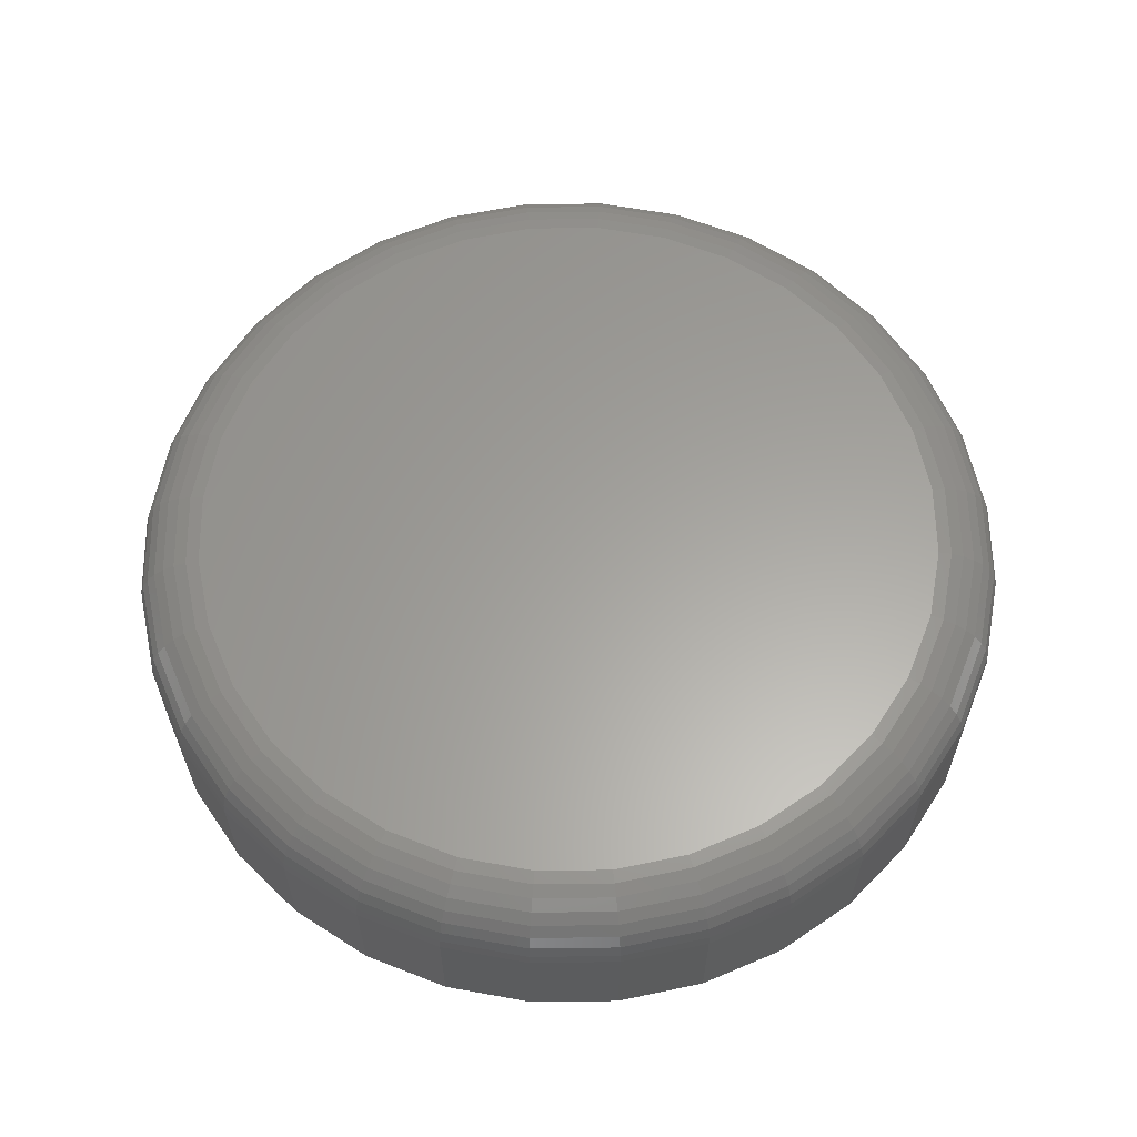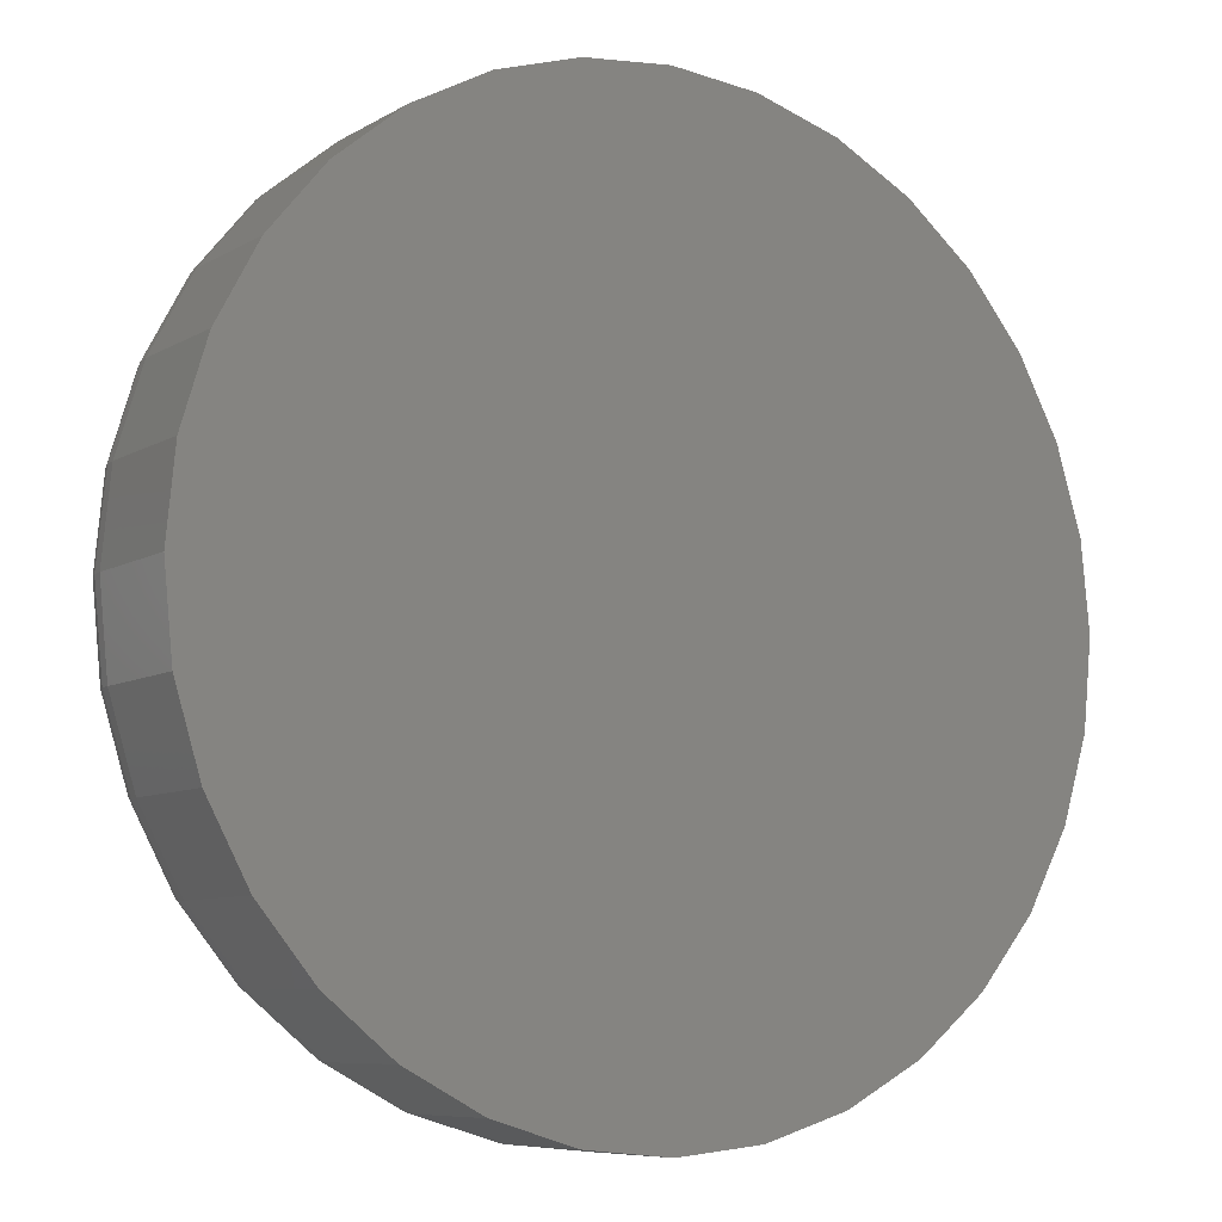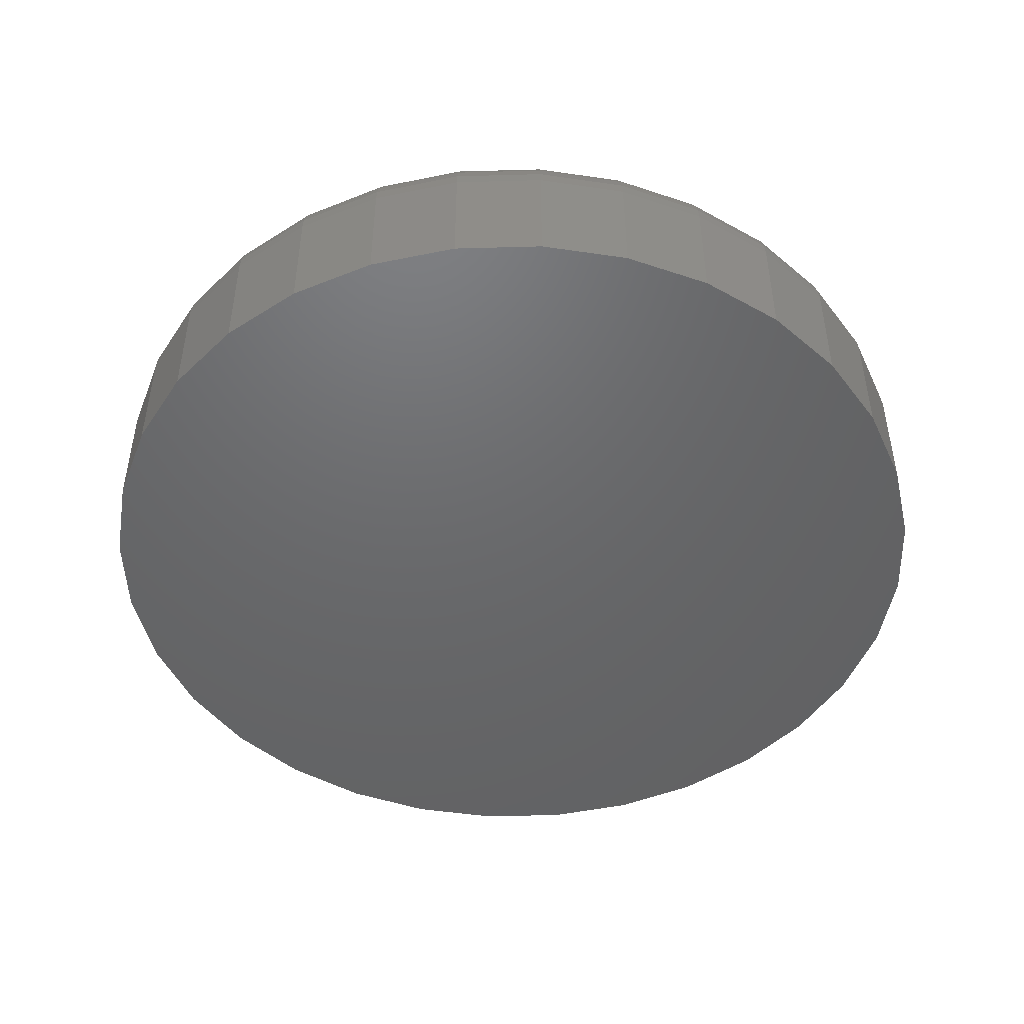
<metadata>
{"format":"stl","ext":"stl","renderer":"f3d","projection":"perspective","resolution":1024,"background":"white","views":[{"elev":61.4,"azim":83.6,"up":"+Z"},{"elev":-7.8,"azim":147.4,"up":"+Y"},{"elev":-47.6,"azim":-105.1,"up":"+Z"}]}
</metadata>
<code>
# stl→obj: 320 verts, 636 faces
v -0.06 0.3413 0.1719
v 0.07579 0.3413 0.1719
v 0.007895 0.348 0.1719
v 0.1411 0.3215 0.1719
v -0.1253 0.3215 0.1719
v 0.2012 0.2894 0.1719
v -0.1855 0.2894 0.1719
v 0.254 0.2461 0.1719
v -0.2382 0.2461 0.1719
v 0.2973 0.1934 0.1719
v -0.2815 0.1934 0.1719
v 0.3294 0.1332 0.1719
v -0.3136 0.1332 0.1719
v 0.3492 0.0679 0.1719
v -0.3334 0.0679 0.1719
v 0.3559 -1.302e-16 0.1719
v -0.3401 -2.376e-18 0.1719
v 0.3492 -0.0679 0.1719
v -0.3334 -0.0679 0.1719
v 0.3294 -0.1332 0.1719
v -0.3136 -0.1332 0.1719
v 0.2973 -0.1934 0.1719
v -0.2815 -0.1934 0.1719
v 0.254 -0.2461 0.1719
v -0.2382 -0.2461 0.1719
v 0.2012 -0.2894 0.1719
v -0.1855 -0.2894 0.1719
v 0.1411 -0.3215 0.1719
v -0.1253 -0.3215 0.1719
v 0.07579 -0.3413 0.1719
v -0.06 -0.3413 0.1719
v 0.007895 -0.348 0.1719
v 0.4184 0 0
v 0.4184 2.641e-16 0.1094
v 0.4105 -0.08009 0
v 0.4105 -0.08009 0.1094
v 0.3872 -0.1571 0
v 0.3872 -0.1571 0.1094
v 0.3492 -0.2281 0
v 0.3492 -0.2281 0.1094
v 0.2982 -0.2903 0
v 0.2982 -0.2903 0.1094
v 0.236 -0.3413 0
v 0.236 -0.3413 0.1094
v 0.165 -0.3793 0
v 0.165 -0.3793 0.1094
v 0.08798 -0.4026 0
v 0.08798 -0.4026 0.1094
v 0.007895 -0.4105 0
v 0.007895 -0.4105 0.1094
v -0.07219 -0.4026 0
v -0.07219 -0.4026 0.1094
v -0.1492 -0.3793 0
v -0.1492 -0.3793 0.1094
v -0.2202 -0.3413 0
v -0.2202 -0.3413 0.1094
v -0.2824 -0.2903 0
v -0.2824 -0.2903 0.1094
v -0.3334 -0.2281 0
v -0.3334 -0.2281 0.1094
v -0.3714 -0.1571 0
v -0.3714 -0.1571 0.1094
v -0.3947 -0.08009 0
v -0.3947 -0.08009 0.1094
v -0.4026 -1.32e-16 0
v -0.4026 -1.32e-16 0.1094
v -0.3947 0.08009 0
v -0.3947 0.08009 0.1094
v -0.3714 0.1571 0
v -0.3714 0.1571 0.1094
v -0.3334 0.2281 0
v -0.3334 0.2281 0.1094
v -0.2824 0.2903 0
v -0.2824 0.2903 0.1094
v -0.2202 0.3413 0
v -0.2202 0.3413 0.1094
v -0.1492 0.3793 0
v -0.1492 0.3793 0.1094
v -0.07219 0.4026 0
v -0.07219 0.4026 0.1094
v 0.007895 0.4105 0
v 0.007895 0.4105 0.1094
v 0.08798 0.4026 0
v 0.08798 0.4026 0.1094
v 0.165 0.3793 0
v 0.165 0.3793 0.1094
v 0.236 0.3413 0
v 0.236 0.3413 0.1094
v 0.2982 0.2903 0
v 0.2982 0.2903 0.1094
v 0.3492 0.2281 0
v 0.3492 0.2281 0.1094
v 0.3872 0.1571 0
v 0.3872 0.1571 0.1094
v 0.4105 0.08009 0
v 0.4105 0.08009 0.1094
v 0.3681 -2.776e-17 0.1707
v 0.3612 -0.07028 0.1707
v 0.3798 0 0.1671
v 0.3727 -0.07256 0.1671
v 0.3906 0 0.1613
v 0.3833 -0.07467 0.1613
v 0.4001 0 0.1536
v 0.3926 -0.07652 0.1536
v 0.4079 2.776e-17 0.1441
v 0.4002 -0.07803 0.1441
v 0.4137 0 0.1333
v 0.4059 -0.07916 0.1333
v 0.4172 0 0.1216
v 0.4094 -0.07986 0.1216
v -0.3454 -0.07028 0.1707
v -0.3523 -2.776e-17 0.1707
v -0.3569 -0.07256 0.1671
v -0.364 -5.551e-17 0.1671
v -0.3675 -0.07467 0.1613
v -0.3749 -5.551e-17 0.1613
v -0.3768 -0.07652 0.1536
v -0.3843 -5.551e-17 0.1536
v -0.3844 -0.07803 0.1441
v -0.3921 -8.327e-17 0.1441
v -0.3901 -0.07916 0.1333
v -0.3979 -5.551e-17 0.1333
v -0.3936 -0.07986 0.1216
v -0.4014 -5.551e-17 0.1216
v -0.3249 -0.1379 0.1707
v -0.3357 -0.1423 0.1671
v -0.3457 -0.1465 0.1613
v -0.3545 -0.1501 0.1536
v -0.3617 -0.1531 0.1441
v -0.367 -0.1553 0.1333
v -0.3703 -0.1566 0.1216
v -0.2916 -0.2001 0.1707
v -0.3014 -0.2066 0.1671
v -0.3103 -0.2126 0.1613
v -0.3182 -0.2179 0.1536
v -0.3247 -0.2222 0.1441
v -0.3295 -0.2254 0.1333
v -0.3324 -0.2274 0.1216
v -0.2468 -0.2547 0.1707
v -0.2551 -0.263 0.1671
v -0.2627 -0.2706 0.1613
v -0.2694 -0.2773 0.1536
v -0.2749 -0.2828 0.1441
v -0.279 -0.2869 0.1333
v -0.2815 -0.2894 0.1216
v -0.1922 -0.2995 0.1707
v -0.1987 -0.3093 0.1671
v -0.2047 -0.3182 0.1613
v -0.21 -0.3261 0.1536
v -0.2143 -0.3326 0.1441
v -0.2175 -0.3374 0.1333
v -0.2195 -0.3403 0.1216
v -0.13 -0.3328 0.1707
v -0.1344 -0.3436 0.1671
v -0.1386 -0.3536 0.1613
v -0.1422 -0.3624 0.1536
v -0.1452 -0.3695 0.1441
v -0.1474 -0.3749 0.1333
v -0.1487 -0.3782 0.1216
v -0.06238 -0.3533 0.1707
v -0.06467 -0.3648 0.1671
v -0.06678 -0.3754 0.1613
v -0.06862 -0.3847 0.1536
v -0.07014 -0.3923 0.1441
v -0.07127 -0.398 0.1333
v -0.07196 -0.4015 0.1216
v 0.007895 -0.3602 0.1707
v 0.007895 -0.3719 0.1671
v 0.007895 -0.3827 0.1613
v 0.007895 -0.3922 0.1536
v 0.007895 -0.4 0.1441
v 0.007895 -0.4058 0.1333
v 0.007895 -0.4093 0.1216
v 0.07817 -0.3533 0.1707
v 0.08046 -0.3648 0.1671
v 0.08257 -0.3754 0.1613
v 0.08441 -0.3847 0.1536
v 0.08593 -0.3923 0.1441
v 0.08706 -0.398 0.1333
v 0.08775 -0.4015 0.1216
v 0.1457 -0.3328 0.1707
v 0.1502 -0.3436 0.1671
v 0.1544 -0.3536 0.1613
v 0.158 -0.3624 0.1536
v 0.161 -0.3695 0.1441
v 0.1632 -0.3749 0.1333
v 0.1645 -0.3782 0.1216
v 0.208 -0.2995 0.1707
v 0.2145 -0.3093 0.1671
v 0.2205 -0.3182 0.1613
v 0.2258 -0.3261 0.1536
v 0.2301 -0.3326 0.1441
v 0.2333 -0.3374 0.1333
v 0.2353 -0.3403 0.1216
v 0.2626 -0.2547 0.1707
v 0.2709 -0.263 0.1671
v 0.2785 -0.2706 0.1613
v 0.2852 -0.2773 0.1536
v 0.2907 -0.2828 0.1441
v 0.2948 -0.2869 0.1333
v 0.2973 -0.2894 0.1216
v 0.3074 -0.2001 0.1707
v 0.3172 -0.2066 0.1671
v 0.3261 -0.2126 0.1613
v 0.334 -0.2179 0.1536
v 0.3405 -0.2222 0.1441
v 0.3453 -0.2254 0.1333
v 0.3482 -0.2274 0.1216
v 0.3407 -0.1379 0.1707
v 0.3515 -0.1423 0.1671
v 0.3615 -0.1465 0.1613
v 0.3703 -0.1501 0.1536
v 0.3774 -0.1531 0.1441
v 0.3828 -0.1553 0.1333
v 0.3861 -0.1566 0.1216
v -0.3454 0.07028 0.1707
v -0.3569 0.07256 0.1671
v -0.3675 0.07467 0.1613
v -0.3768 0.07652 0.1536
v -0.3844 0.07803 0.1441
v -0.3901 0.07916 0.1333
v -0.3936 0.07986 0.1216
v 0.3612 0.07028 0.1707
v 0.3727 0.07256 0.1671
v 0.3833 0.07467 0.1613
v 0.3926 0.07652 0.1536
v 0.4002 0.07803 0.1441
v 0.4059 0.07916 0.1333
v 0.4094 0.07986 0.1216
v 0.3407 0.1379 0.1707
v 0.3515 0.1423 0.1671
v 0.3615 0.1465 0.1613
v 0.3703 0.1501 0.1536
v 0.3774 0.1531 0.1441
v 0.3828 0.1553 0.1333
v 0.3861 0.1566 0.1216
v 0.3074 0.2001 0.1707
v 0.3172 0.2066 0.1671
v 0.3261 0.2126 0.1613
v 0.334 0.2179 0.1536
v 0.3405 0.2222 0.1441
v 0.3453 0.2254 0.1333
v 0.3482 0.2274 0.1216
v 0.2626 0.2547 0.1707
v 0.2709 0.263 0.1671
v 0.2785 0.2706 0.1613
v 0.2852 0.2773 0.1536
v 0.2907 0.2828 0.1441
v 0.2948 0.2869 0.1333
v 0.2973 0.2894 0.1216
v 0.208 0.2995 0.1707
v 0.2145 0.3093 0.1671
v 0.2205 0.3182 0.1613
v 0.2258 0.3261 0.1536
v 0.2301 0.3326 0.1441
v 0.2333 0.3374 0.1333
v 0.2353 0.3403 0.1216
v 0.1457 0.3328 0.1707
v 0.1502 0.3436 0.1671
v 0.1544 0.3536 0.1613
v 0.158 0.3624 0.1536
v 0.161 0.3695 0.1441
v 0.1632 0.3749 0.1333
v 0.1645 0.3782 0.1216
v 0.07817 0.3533 0.1707
v 0.08046 0.3648 0.1671
v 0.08257 0.3754 0.1613
v 0.08441 0.3847 0.1536
v 0.08593 0.3923 0.1441
v 0.08706 0.398 0.1333
v 0.08775 0.4015 0.1216
v 0.007895 0.3602 0.1707
v 0.007895 0.3719 0.1671
v 0.007895 0.3827 0.1613
v 0.007895 0.3922 0.1536
v 0.007895 0.4 0.1441
v 0.007895 0.4058 0.1333
v 0.007895 0.4093 0.1216
v -0.06238 0.3533 0.1707
v -0.06467 0.3648 0.1671
v -0.06678 0.3754 0.1613
v -0.06862 0.3847 0.1536
v -0.07014 0.3923 0.1441
v -0.07127 0.398 0.1333
v -0.07196 0.4015 0.1216
v -0.13 0.3328 0.1707
v -0.1344 0.3436 0.1671
v -0.1386 0.3536 0.1613
v -0.1422 0.3624 0.1536
v -0.1452 0.3695 0.1441
v -0.1474 0.3749 0.1333
v -0.1487 0.3782 0.1216
v -0.1922 0.2995 0.1707
v -0.1987 0.3093 0.1671
v -0.2047 0.3182 0.1613
v -0.21 0.3261 0.1536
v -0.2143 0.3326 0.1441
v -0.2175 0.3374 0.1333
v -0.2195 0.3403 0.1216
v -0.2468 0.2547 0.1707
v -0.2551 0.263 0.1671
v -0.2627 0.2706 0.1613
v -0.2694 0.2773 0.1536
v -0.2749 0.2828 0.1441
v -0.279 0.2869 0.1333
v -0.2815 0.2894 0.1216
v -0.2916 0.2001 0.1707
v -0.3014 0.2066 0.1671
v -0.3103 0.2126 0.1613
v -0.3182 0.2179 0.1536
v -0.3247 0.2222 0.1441
v -0.3295 0.2254 0.1333
v -0.3324 0.2274 0.1216
v -0.3249 0.1379 0.1707
v -0.3357 0.1423 0.1671
v -0.3457 0.1465 0.1613
v -0.3545 0.1501 0.1536
v -0.3617 0.1531 0.1441
v -0.367 0.1553 0.1333
v -0.3703 0.1566 0.1216
f 1 2 3
f 2 1 4
f 4 1 5
f 4 5 6
f 6 5 7
f 6 7 8
f 8 7 9
f 8 9 10
f 10 9 11
f 10 11 12
f 12 11 13
f 12 13 14
f 14 13 15
f 14 15 16
f 16 15 17
f 16 17 18
f 18 17 19
f 18 19 20
f 20 19 21
f 20 21 22
f 22 21 23
f 22 23 24
f 24 23 25
f 24 25 26
f 26 25 27
f 26 27 28
f 28 27 29
f 28 29 30
f 30 29 31
f 30 31 32
f 33 34 35
f 35 34 36
f 35 36 37
f 37 36 38
f 37 38 39
f 39 38 40
f 39 40 41
f 41 40 42
f 41 42 43
f 43 42 44
f 43 44 45
f 45 44 46
f 45 46 47
f 47 46 48
f 47 48 49
f 49 48 50
f 49 50 51
f 51 50 52
f 51 52 53
f 53 52 54
f 53 54 55
f 55 54 56
f 55 56 57
f 57 56 58
f 57 58 59
f 59 58 60
f 59 60 61
f 61 60 62
f 61 62 63
f 63 62 64
f 63 64 65
f 65 64 66
f 65 66 67
f 67 66 68
f 67 68 69
f 69 68 70
f 69 70 71
f 71 70 72
f 71 72 73
f 73 72 74
f 73 74 75
f 75 74 76
f 75 76 77
f 77 76 78
f 77 78 79
f 79 78 80
f 79 80 81
f 81 80 82
f 81 82 83
f 83 82 84
f 83 84 85
f 85 84 86
f 85 86 87
f 87 86 88
f 87 88 89
f 89 88 90
f 89 90 91
f 91 90 92
f 91 92 93
f 93 92 94
f 93 94 95
f 95 94 96
f 95 96 33
f 33 96 34
f 16 18 97
f 97 18 98
f 97 98 99
f 99 98 100
f 99 100 101
f 101 100 102
f 101 102 103
f 103 102 104
f 103 104 105
f 105 104 106
f 105 106 107
f 107 106 108
f 107 108 109
f 109 108 110
f 109 110 34
f 34 110 36
f 19 17 111
f 111 17 112
f 111 112 113
f 113 112 114
f 113 114 115
f 115 114 116
f 115 116 117
f 117 116 118
f 117 118 119
f 119 118 120
f 119 120 121
f 121 120 122
f 121 122 123
f 123 122 124
f 123 124 64
f 64 124 66
f 21 19 125
f 125 19 111
f 125 111 126
f 126 111 113
f 126 113 127
f 127 113 115
f 127 115 128
f 128 115 117
f 128 117 129
f 129 117 119
f 129 119 130
f 130 119 121
f 130 121 131
f 131 121 123
f 131 123 62
f 62 123 64
f 23 21 132
f 132 21 125
f 132 125 133
f 133 125 126
f 133 126 134
f 134 126 127
f 134 127 135
f 135 127 128
f 135 128 136
f 136 128 129
f 136 129 137
f 137 129 130
f 137 130 138
f 138 130 131
f 138 131 60
f 60 131 62
f 25 23 139
f 139 23 132
f 139 132 140
f 140 132 133
f 140 133 141
f 141 133 134
f 141 134 142
f 142 134 135
f 142 135 143
f 143 135 136
f 143 136 144
f 144 136 137
f 144 137 145
f 145 137 138
f 145 138 58
f 58 138 60
f 27 25 146
f 146 25 139
f 146 139 147
f 147 139 140
f 147 140 148
f 148 140 141
f 148 141 149
f 149 141 142
f 149 142 150
f 150 142 143
f 150 143 151
f 151 143 144
f 151 144 152
f 152 144 145
f 152 145 56
f 56 145 58
f 29 27 153
f 153 27 146
f 153 146 154
f 154 146 147
f 154 147 155
f 155 147 148
f 155 148 156
f 156 148 149
f 156 149 157
f 157 149 150
f 157 150 158
f 158 150 151
f 158 151 159
f 159 151 152
f 159 152 54
f 54 152 56
f 31 29 160
f 160 29 153
f 160 153 161
f 161 153 154
f 161 154 162
f 162 154 155
f 162 155 163
f 163 155 156
f 163 156 164
f 164 156 157
f 164 157 165
f 165 157 158
f 165 158 166
f 166 158 159
f 166 159 52
f 52 159 54
f 32 31 167
f 167 31 160
f 167 160 168
f 168 160 161
f 168 161 169
f 169 161 162
f 169 162 170
f 170 162 163
f 170 163 171
f 171 163 164
f 171 164 172
f 172 164 165
f 172 165 173
f 173 165 166
f 173 166 50
f 50 166 52
f 30 32 174
f 174 32 167
f 174 167 175
f 175 167 168
f 175 168 176
f 176 168 169
f 176 169 177
f 177 169 170
f 177 170 178
f 178 170 171
f 178 171 179
f 179 171 172
f 179 172 180
f 180 172 173
f 180 173 48
f 48 173 50
f 28 30 181
f 181 30 174
f 181 174 182
f 182 174 175
f 182 175 183
f 183 175 176
f 183 176 184
f 184 176 177
f 184 177 185
f 185 177 178
f 185 178 186
f 186 178 179
f 186 179 187
f 187 179 180
f 187 180 46
f 46 180 48
f 26 28 188
f 188 28 181
f 188 181 189
f 189 181 182
f 189 182 190
f 190 182 183
f 190 183 191
f 191 183 184
f 191 184 192
f 192 184 185
f 192 185 193
f 193 185 186
f 193 186 194
f 194 186 187
f 194 187 44
f 44 187 46
f 24 26 195
f 195 26 188
f 195 188 196
f 196 188 189
f 196 189 197
f 197 189 190
f 197 190 198
f 198 190 191
f 198 191 199
f 199 191 192
f 199 192 200
f 200 192 193
f 200 193 201
f 201 193 194
f 201 194 42
f 42 194 44
f 22 24 202
f 202 24 195
f 202 195 203
f 203 195 196
f 203 196 204
f 204 196 197
f 204 197 205
f 205 197 198
f 205 198 206
f 206 198 199
f 206 199 207
f 207 199 200
f 207 200 208
f 208 200 201
f 208 201 40
f 40 201 42
f 20 22 209
f 209 22 202
f 209 202 210
f 210 202 203
f 210 203 211
f 211 203 204
f 211 204 212
f 212 204 205
f 212 205 213
f 213 205 206
f 213 206 214
f 214 206 207
f 214 207 215
f 215 207 208
f 215 208 38
f 38 208 40
f 18 20 98
f 98 20 209
f 98 209 100
f 100 209 210
f 100 210 102
f 102 210 211
f 102 211 104
f 104 211 212
f 104 212 106
f 106 212 213
f 106 213 108
f 108 213 214
f 108 214 110
f 110 214 215
f 110 215 36
f 36 215 38
f 17 15 112
f 112 15 216
f 112 216 114
f 114 216 217
f 114 217 116
f 116 217 218
f 116 218 118
f 118 218 219
f 118 219 120
f 120 219 220
f 120 220 122
f 122 220 221
f 122 221 124
f 124 221 222
f 124 222 66
f 66 222 68
f 14 16 223
f 223 16 97
f 223 97 224
f 224 97 99
f 224 99 225
f 225 99 101
f 225 101 226
f 226 101 103
f 226 103 227
f 227 103 105
f 227 105 228
f 228 105 107
f 228 107 229
f 229 107 109
f 229 109 96
f 96 109 34
f 12 14 230
f 230 14 223
f 230 223 231
f 231 223 224
f 231 224 232
f 232 224 225
f 232 225 233
f 233 225 226
f 233 226 234
f 234 226 227
f 234 227 235
f 235 227 228
f 235 228 236
f 236 228 229
f 236 229 94
f 94 229 96
f 10 12 237
f 237 12 230
f 237 230 238
f 238 230 231
f 238 231 239
f 239 231 232
f 239 232 240
f 240 232 233
f 240 233 241
f 241 233 234
f 241 234 242
f 242 234 235
f 242 235 243
f 243 235 236
f 243 236 92
f 92 236 94
f 8 10 244
f 244 10 237
f 244 237 245
f 245 237 238
f 245 238 246
f 246 238 239
f 246 239 247
f 247 239 240
f 247 240 248
f 248 240 241
f 248 241 249
f 249 241 242
f 249 242 250
f 250 242 243
f 250 243 90
f 90 243 92
f 6 8 251
f 251 8 244
f 251 244 252
f 252 244 245
f 252 245 253
f 253 245 246
f 253 246 254
f 254 246 247
f 254 247 255
f 255 247 248
f 255 248 256
f 256 248 249
f 256 249 257
f 257 249 250
f 257 250 88
f 88 250 90
f 4 6 258
f 258 6 251
f 258 251 259
f 259 251 252
f 259 252 260
f 260 252 253
f 260 253 261
f 261 253 254
f 261 254 262
f 262 254 255
f 262 255 263
f 263 255 256
f 263 256 264
f 264 256 257
f 264 257 86
f 86 257 88
f 2 4 265
f 265 4 258
f 265 258 266
f 266 258 259
f 266 259 267
f 267 259 260
f 267 260 268
f 268 260 261
f 268 261 269
f 269 261 262
f 269 262 270
f 270 262 263
f 270 263 271
f 271 263 264
f 271 264 84
f 84 264 86
f 3 2 272
f 272 2 265
f 272 265 273
f 273 265 266
f 273 266 274
f 274 266 267
f 274 267 275
f 275 267 268
f 275 268 276
f 276 268 269
f 276 269 277
f 277 269 270
f 277 270 278
f 278 270 271
f 278 271 82
f 82 271 84
f 1 3 279
f 279 3 272
f 279 272 280
f 280 272 273
f 280 273 281
f 281 273 274
f 281 274 282
f 282 274 275
f 282 275 283
f 283 275 276
f 283 276 284
f 284 276 277
f 284 277 285
f 285 277 278
f 285 278 80
f 80 278 82
f 5 1 286
f 286 1 279
f 286 279 287
f 287 279 280
f 287 280 288
f 288 280 281
f 288 281 289
f 289 281 282
f 289 282 290
f 290 282 283
f 290 283 291
f 291 283 284
f 291 284 292
f 292 284 285
f 292 285 78
f 78 285 80
f 7 5 293
f 293 5 286
f 293 286 294
f 294 286 287
f 294 287 295
f 295 287 288
f 295 288 296
f 296 288 289
f 296 289 297
f 297 289 290
f 297 290 298
f 298 290 291
f 298 291 299
f 299 291 292
f 299 292 76
f 76 292 78
f 9 7 300
f 300 7 293
f 300 293 301
f 301 293 294
f 301 294 302
f 302 294 295
f 302 295 303
f 303 295 296
f 303 296 304
f 304 296 297
f 304 297 305
f 305 297 298
f 305 298 306
f 306 298 299
f 306 299 74
f 74 299 76
f 11 9 307
f 307 9 300
f 307 300 308
f 308 300 301
f 308 301 309
f 309 301 302
f 309 302 310
f 310 302 303
f 310 303 311
f 311 303 304
f 311 304 312
f 312 304 305
f 312 305 313
f 313 305 306
f 313 306 72
f 72 306 74
f 13 11 314
f 314 11 307
f 314 307 315
f 315 307 308
f 315 308 316
f 316 308 309
f 316 309 317
f 317 309 310
f 317 310 318
f 318 310 311
f 318 311 319
f 319 311 312
f 319 312 320
f 320 312 313
f 320 313 70
f 70 313 72
f 15 13 216
f 216 13 314
f 216 314 217
f 217 314 315
f 217 315 218
f 218 315 316
f 218 316 219
f 219 316 317
f 219 317 220
f 220 317 318
f 220 318 221
f 221 318 319
f 221 319 222
f 222 319 320
f 222 320 68
f 68 320 70
f 81 83 79
f 49 51 47
f 47 51 53
f 47 53 45
f 45 53 55
f 45 55 43
f 43 55 57
f 43 57 41
f 41 57 59
f 41 59 39
f 39 59 61
f 39 61 37
f 37 61 63
f 37 63 35
f 35 63 65
f 35 65 33
f 33 65 67
f 33 67 95
f 95 67 69
f 95 69 93
f 93 69 71
f 93 71 91
f 91 71 73
f 91 73 89
f 89 73 75
f 89 75 87
f 87 75 77
f 87 77 85
f 85 77 79
f 85 79 83

</code>
